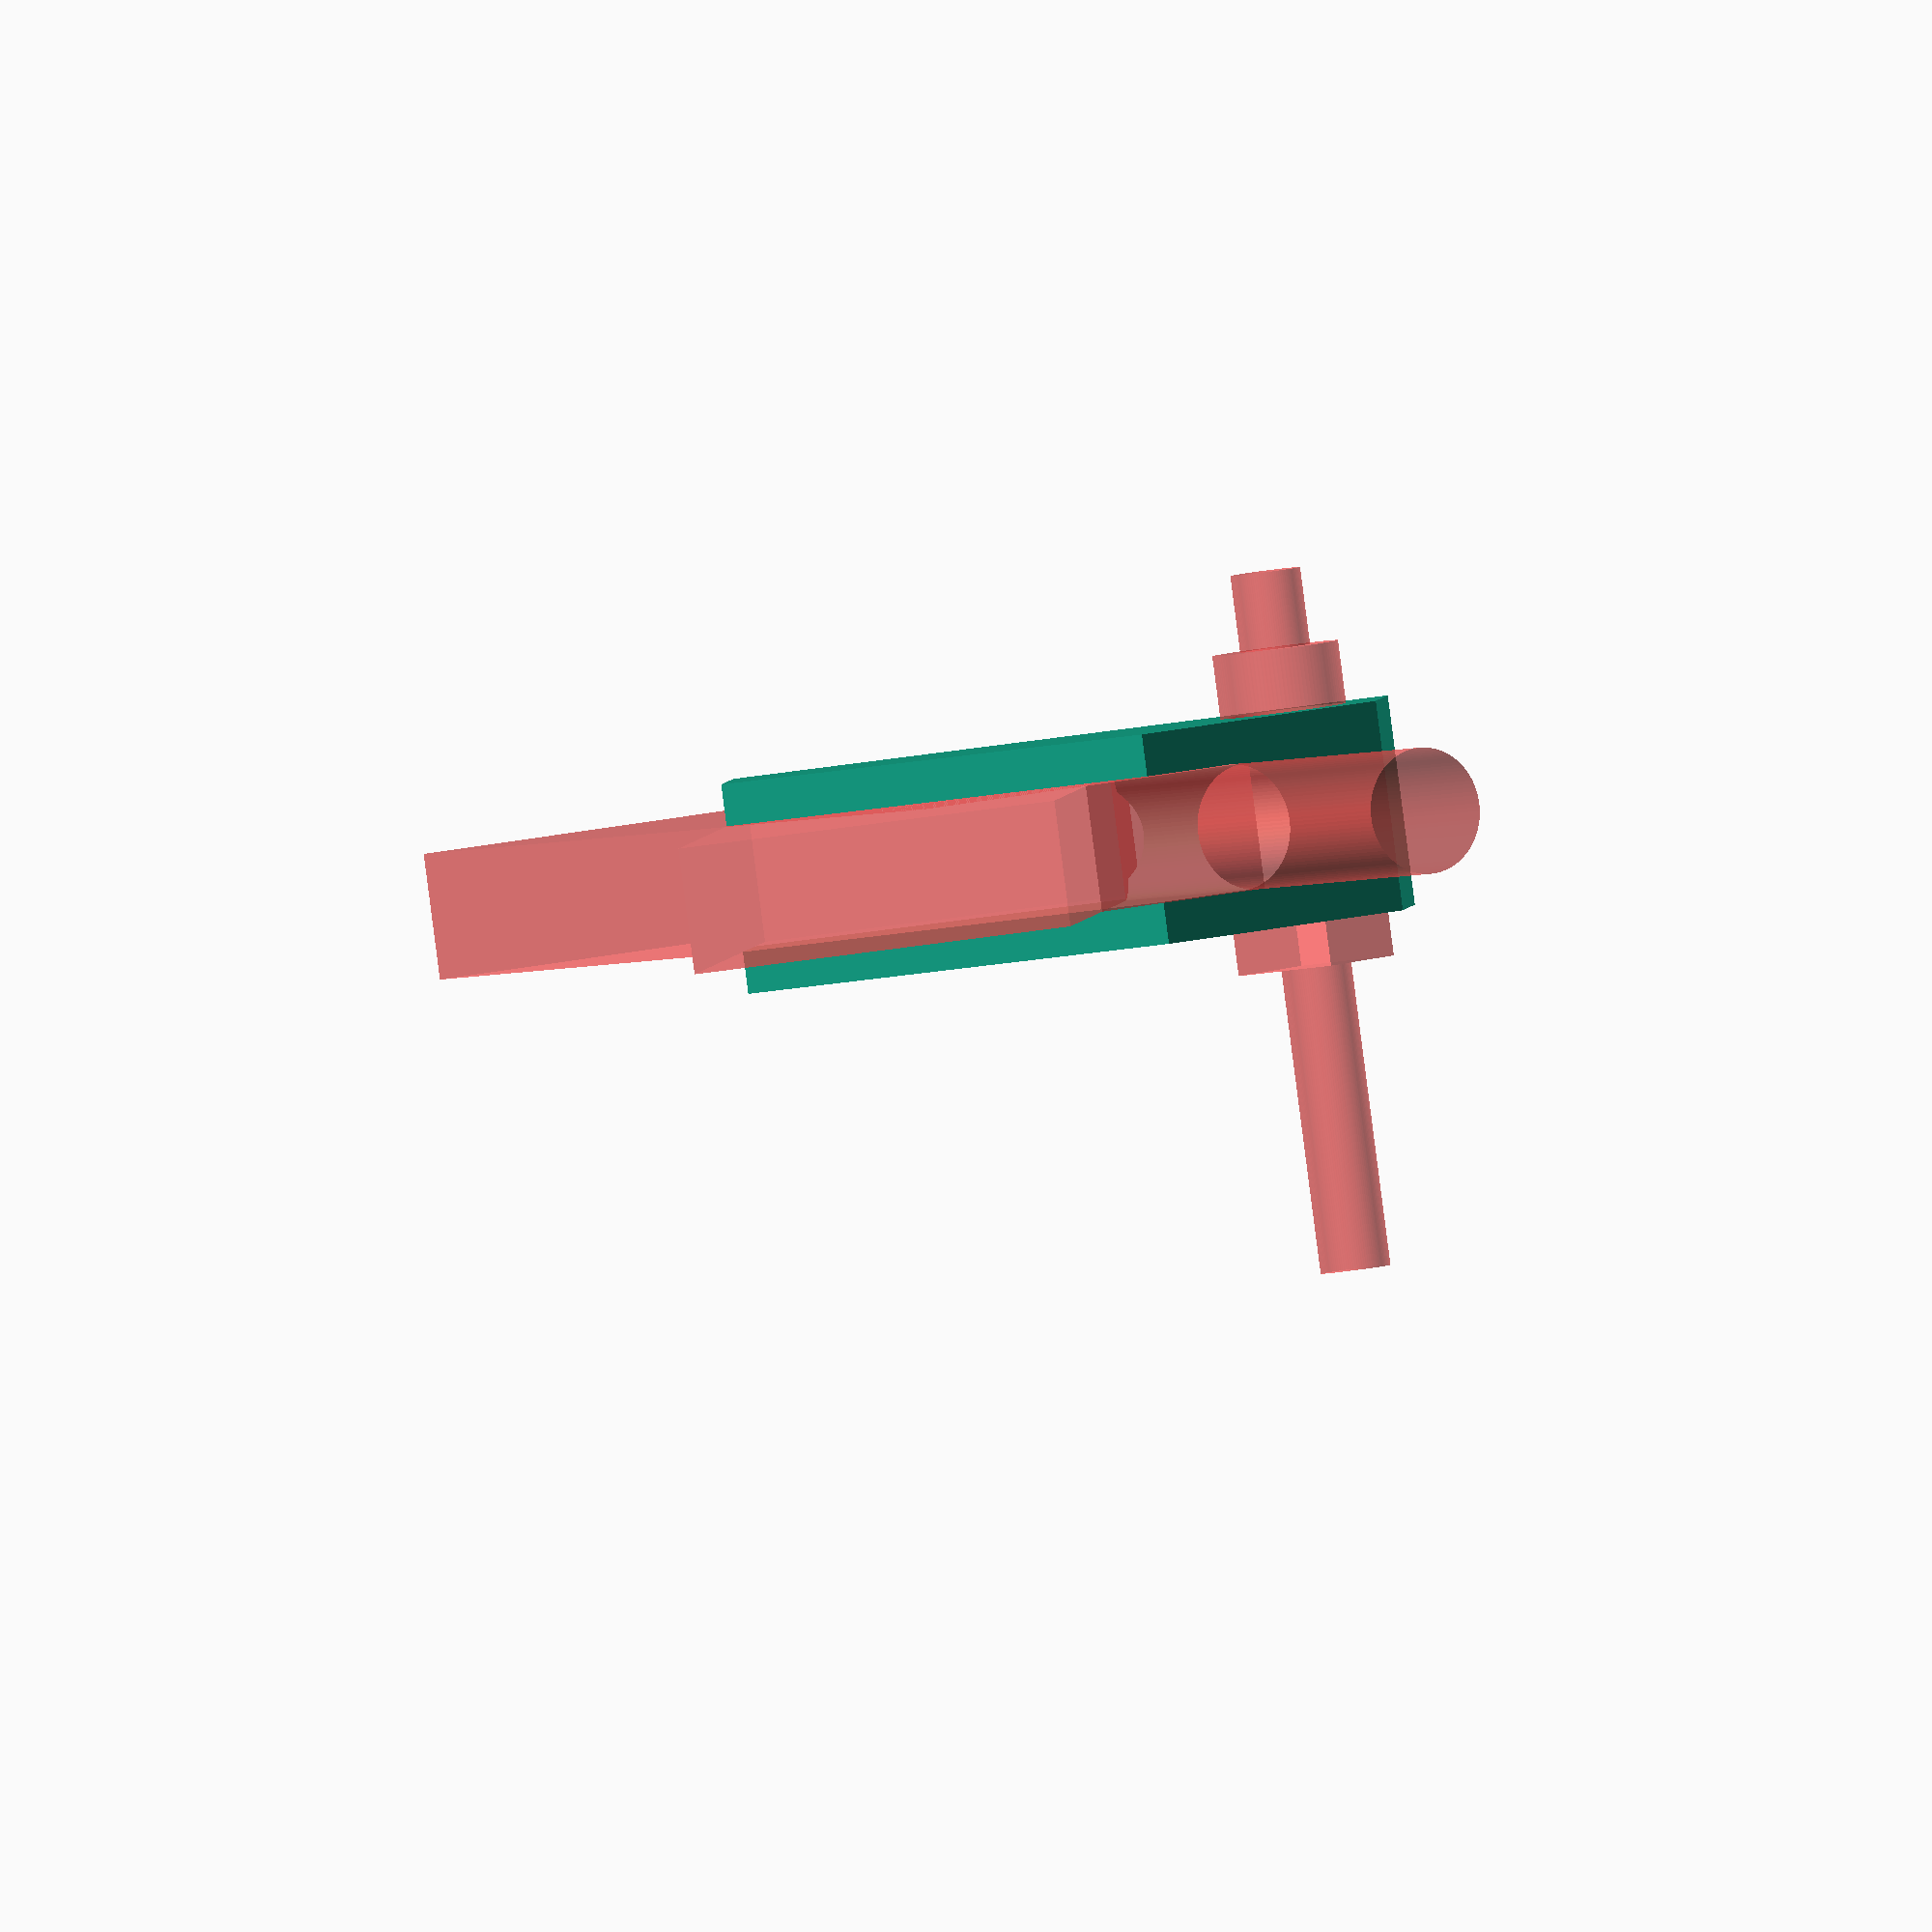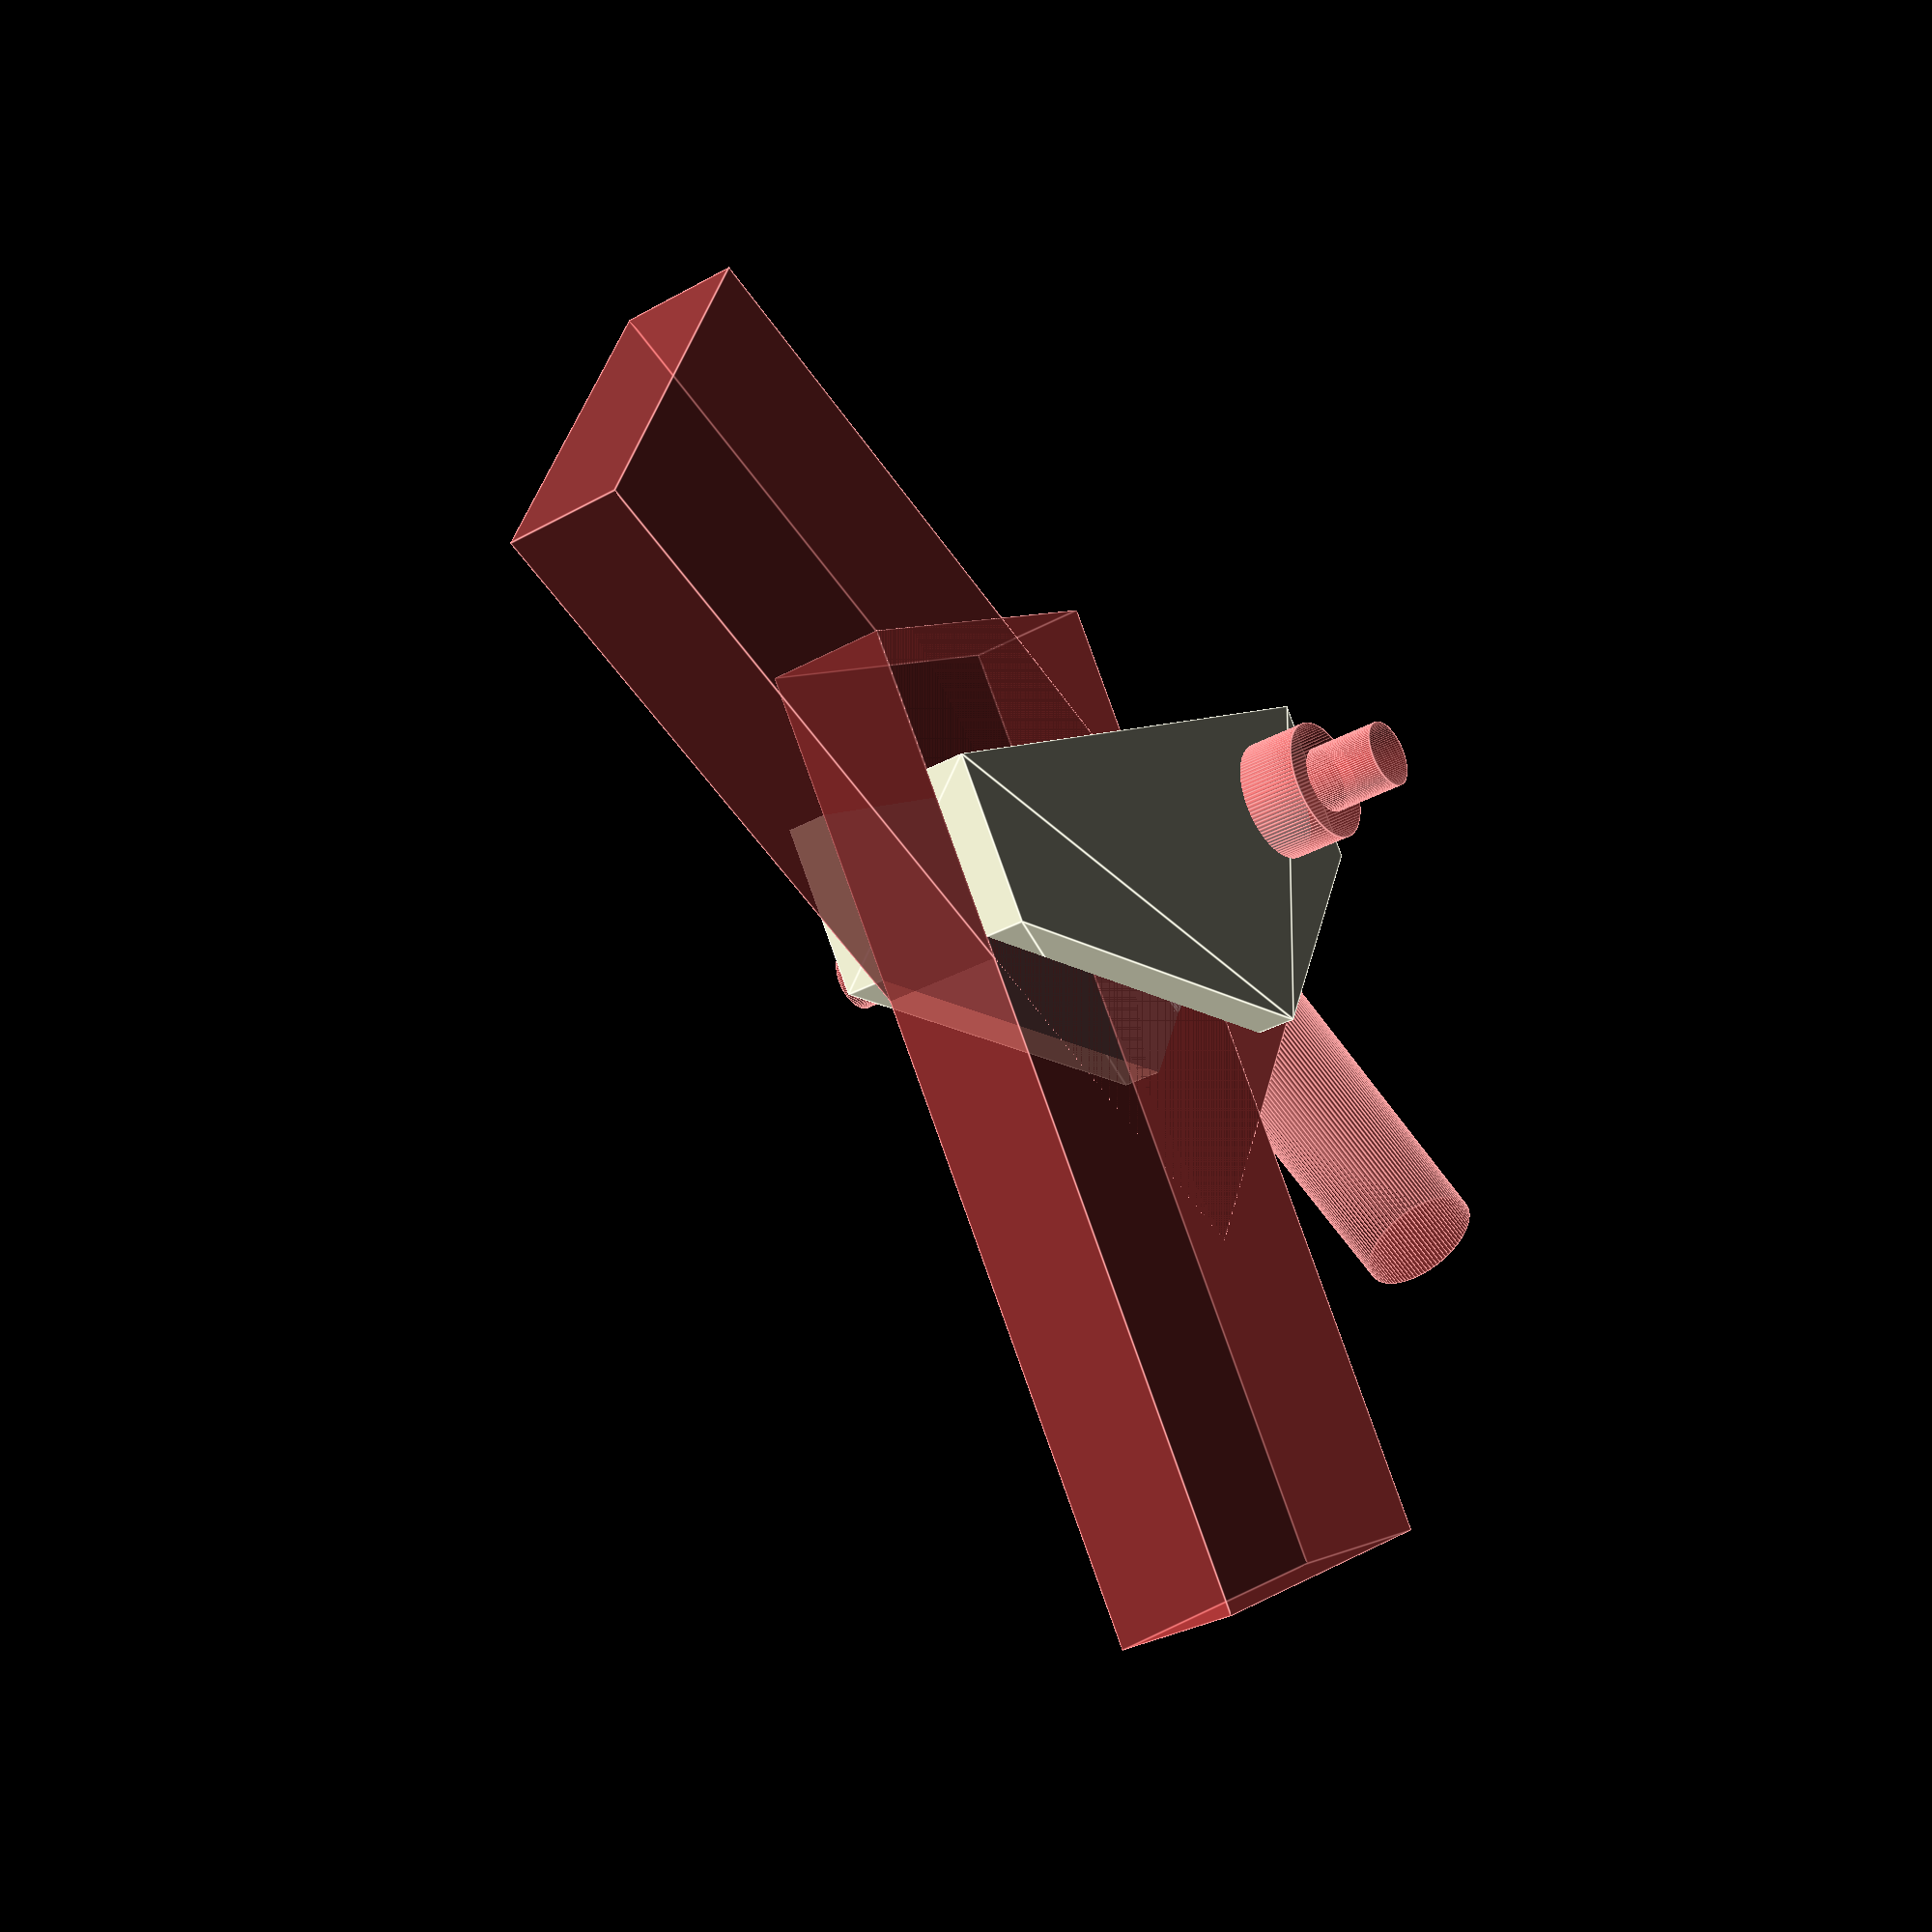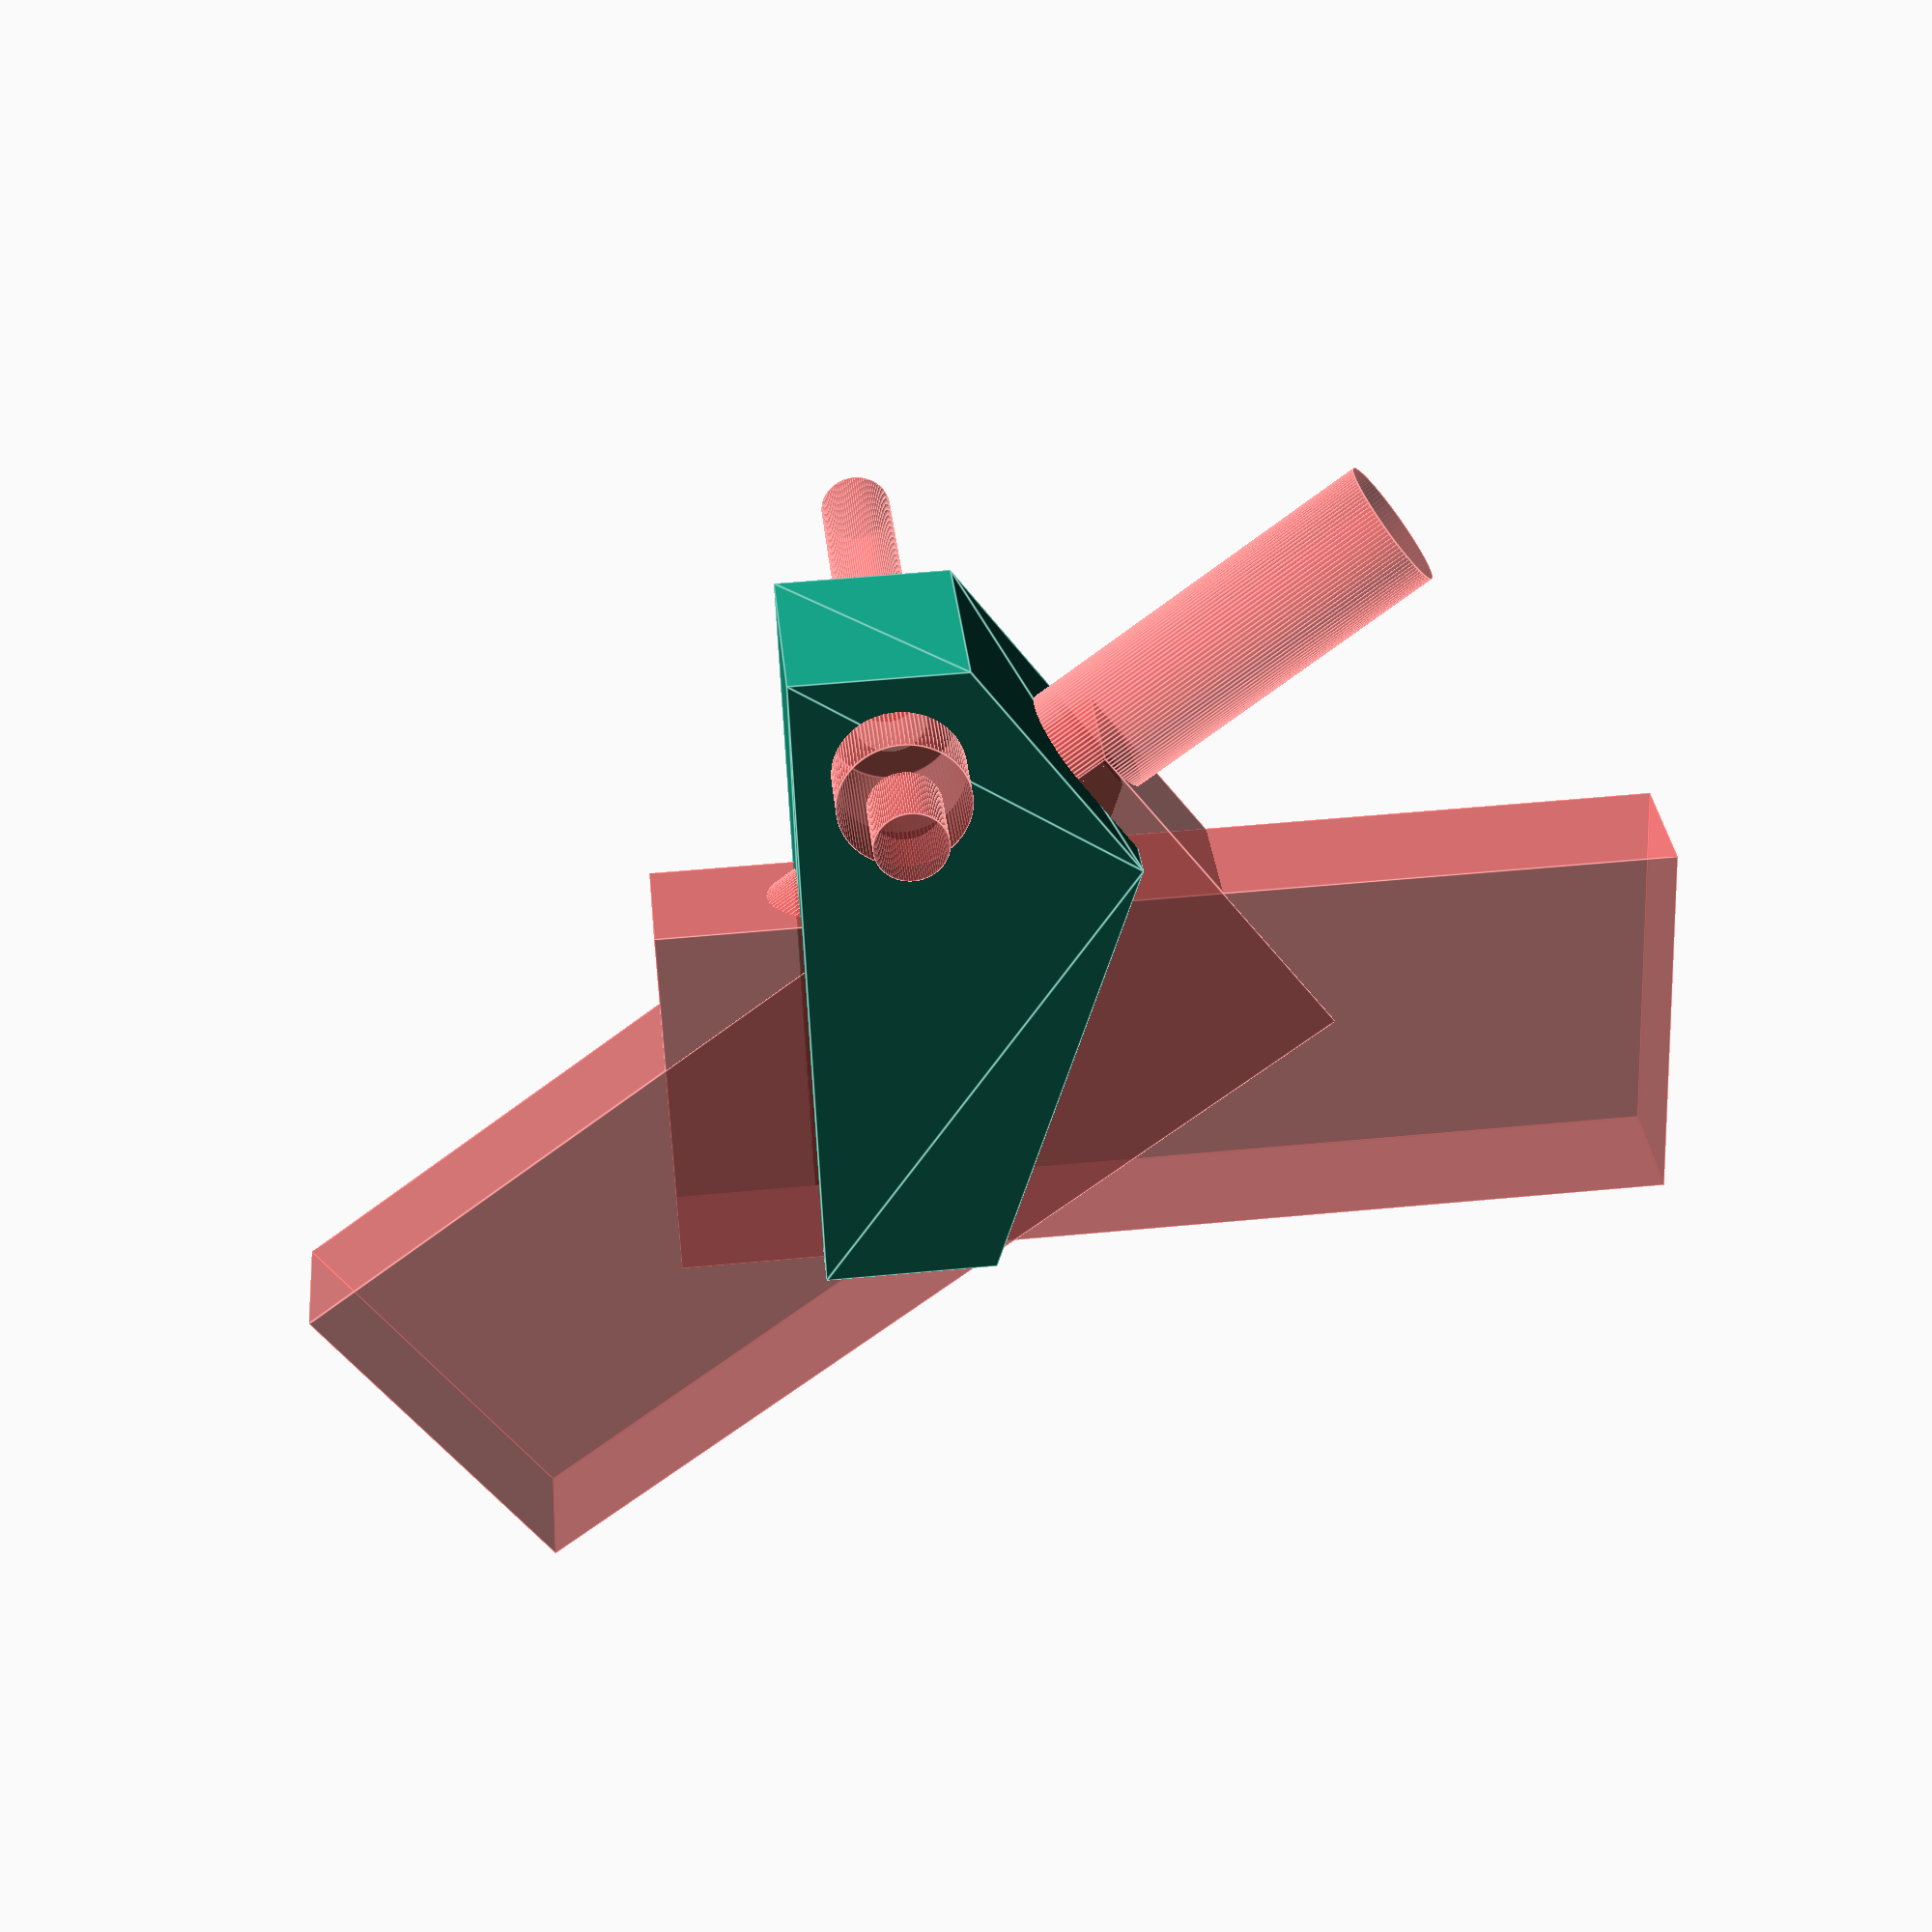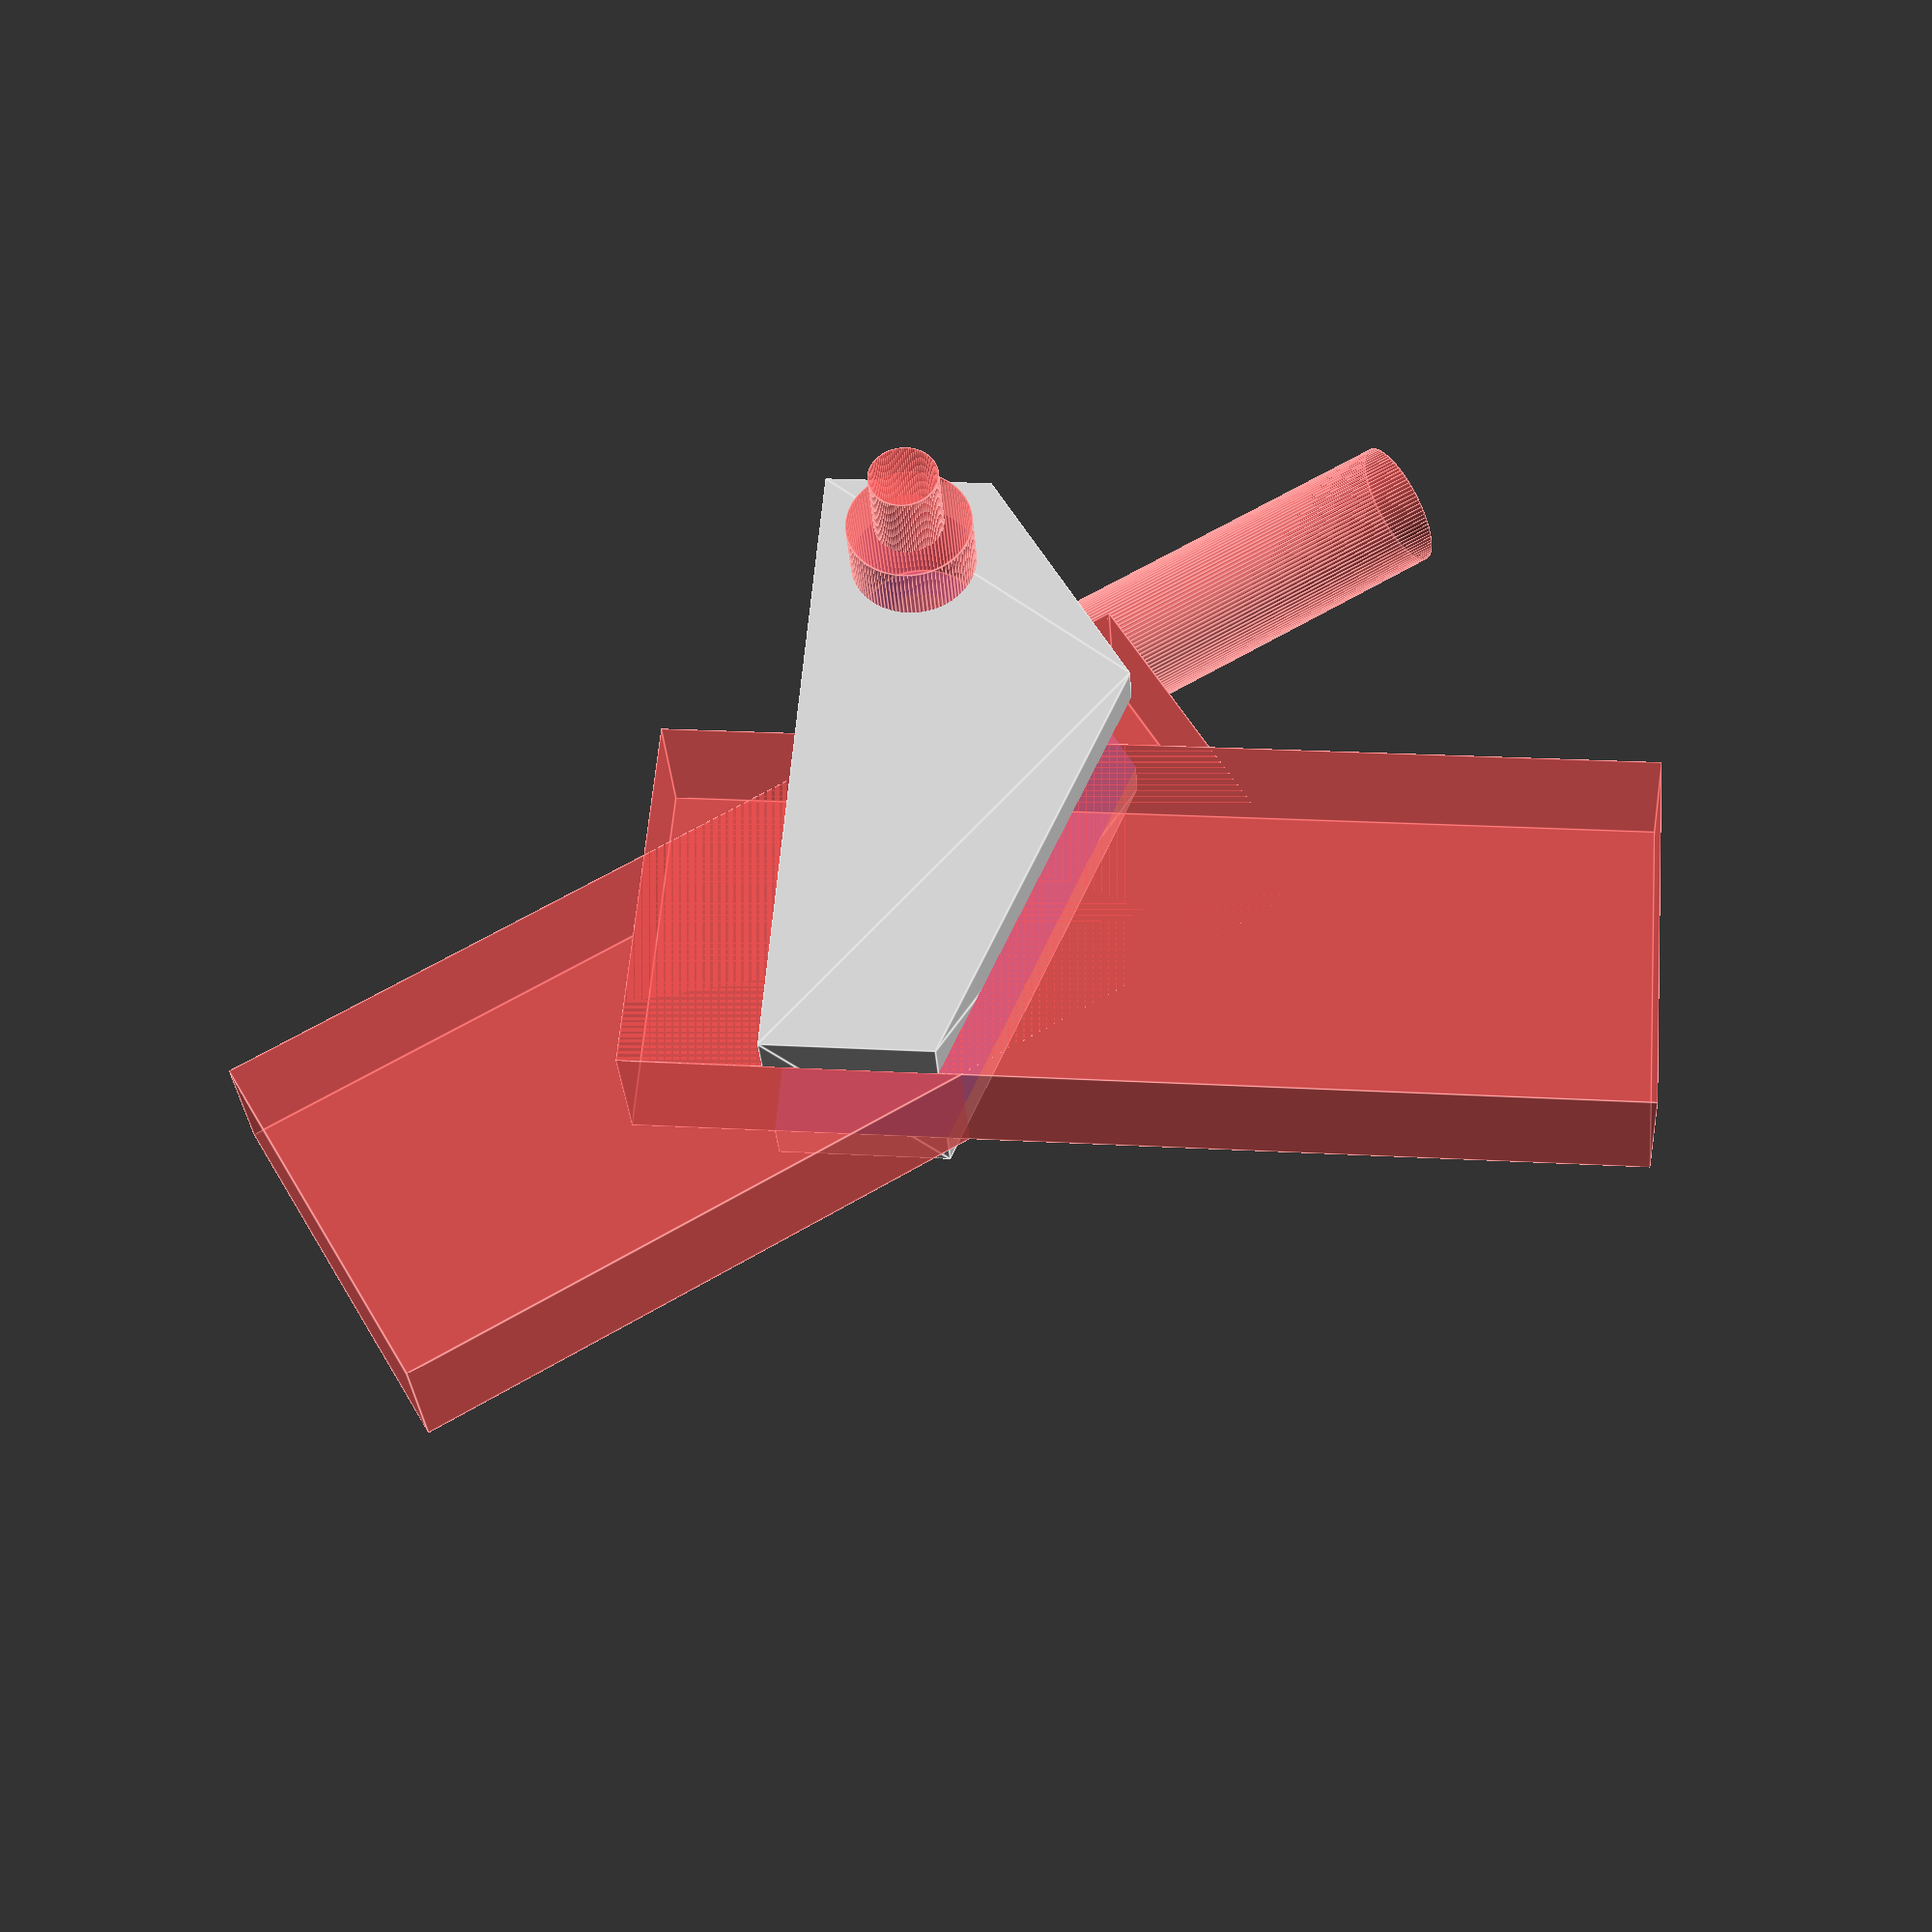
<openscad>
rotate([0,-90,0]) {
    difference() {
        linear_extrude(15) {
            polygon(
              points=[[0,0],[0,47],[12,47],[23,31],[12,0]]
            );
        };

        // carre
        translate([7,40,0]) {
            rotate([0,0,60]) {
                #cube([8,8,6.5], center=true);
            }
        }
        
        // trou tête visse
        translate([7,40,13.5]) {
            #cylinder(d=9,h=12, $fn=100, center=true);
        }

        // trou central visse
        translate([7,40,0]) {
            #cylinder(d=5, h=50, $fn=100, center=true);
        }

        // Passage chaine
        #translate([-10,0,3]) {
            cube([70,27,9]);
        }

        #translate([0,7,7.5]) {
            rotate([0,00,35]){
                cube([70,27,9], center=true);
            }
        }

        #translate([0,23,7.5]) {
            rotate([0,90,35]){
                cylinder(d=9, h=50, $fn=100);
            }
        }
        // Fin passage chaine
    };
};
</openscad>
<views>
elev=178.1 azim=262.6 roll=175.9 proj=o view=wireframe
elev=95.0 azim=326.5 roll=199.7 proj=p view=edges
elev=305.0 azim=23.8 roll=264.3 proj=p view=edges
elev=338.7 azim=52.1 roll=276.0 proj=p view=edges
</views>
